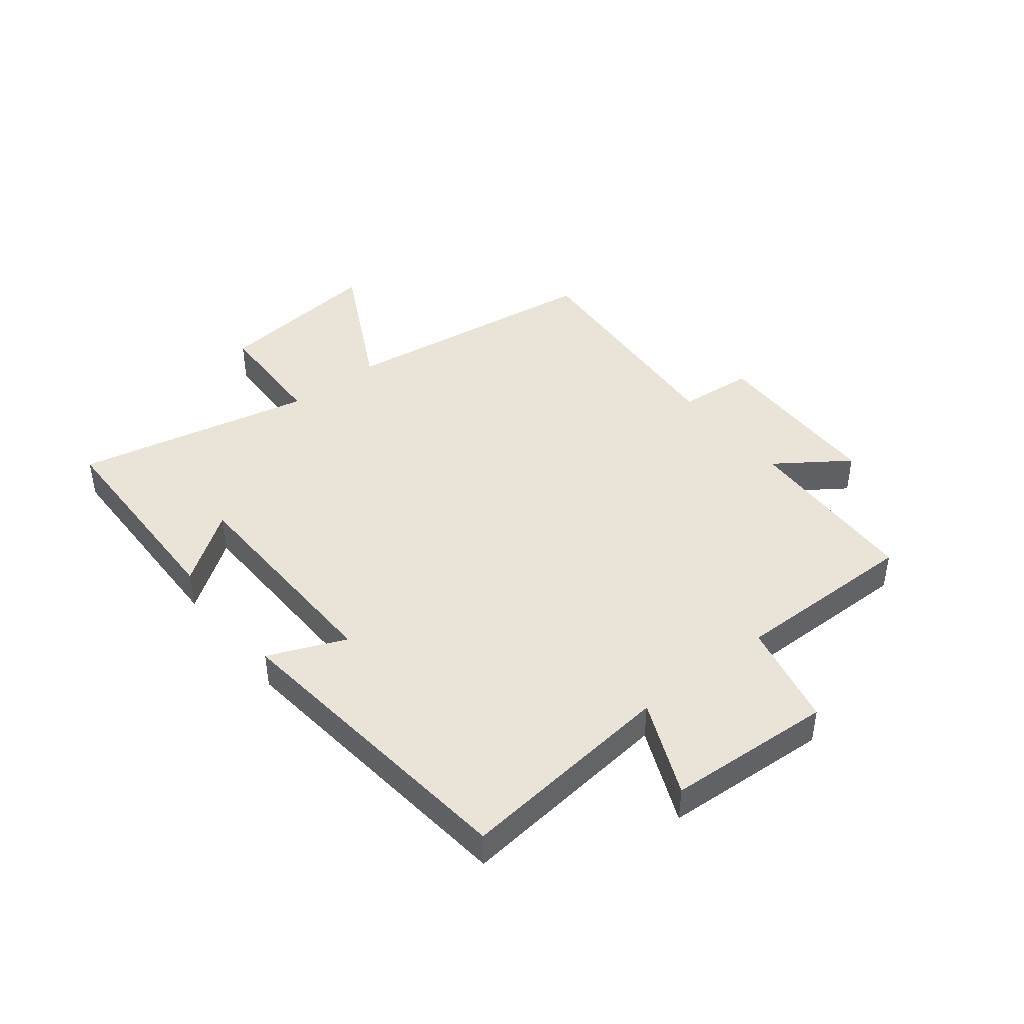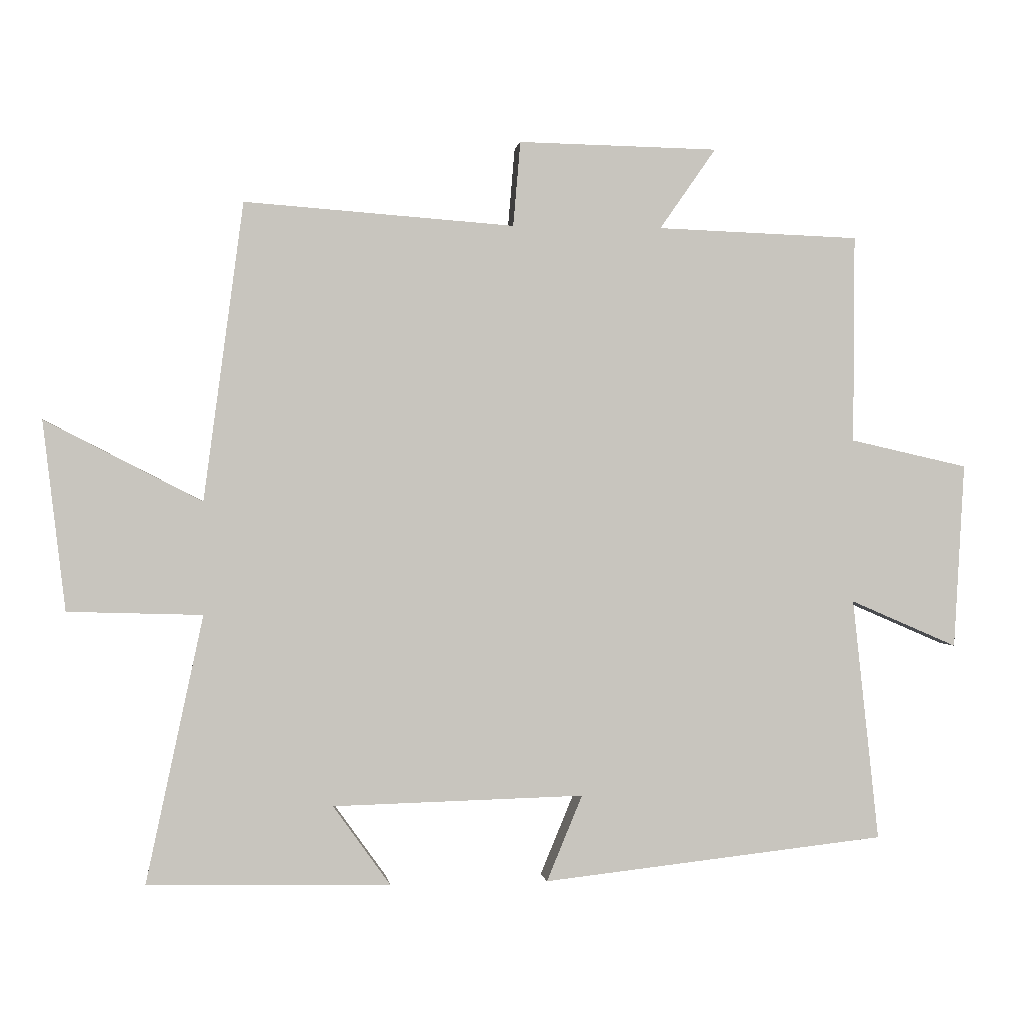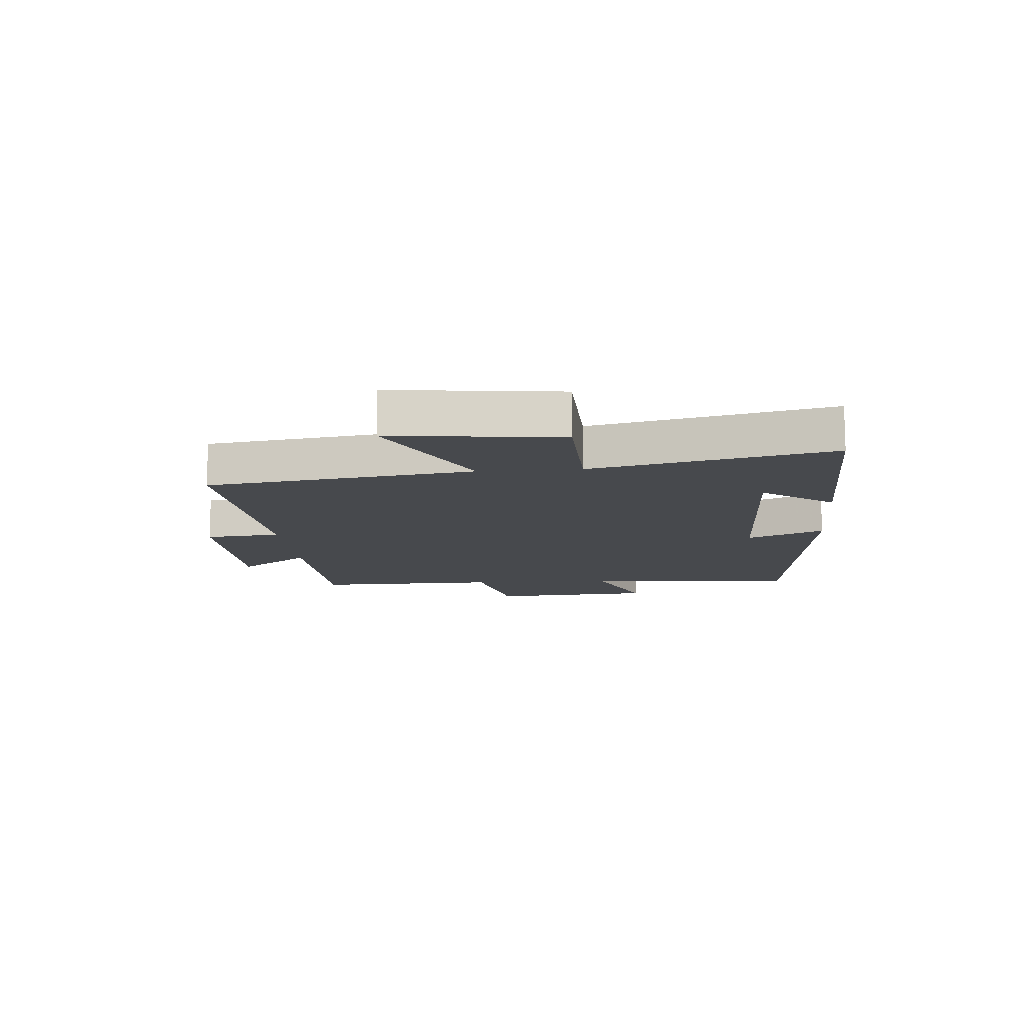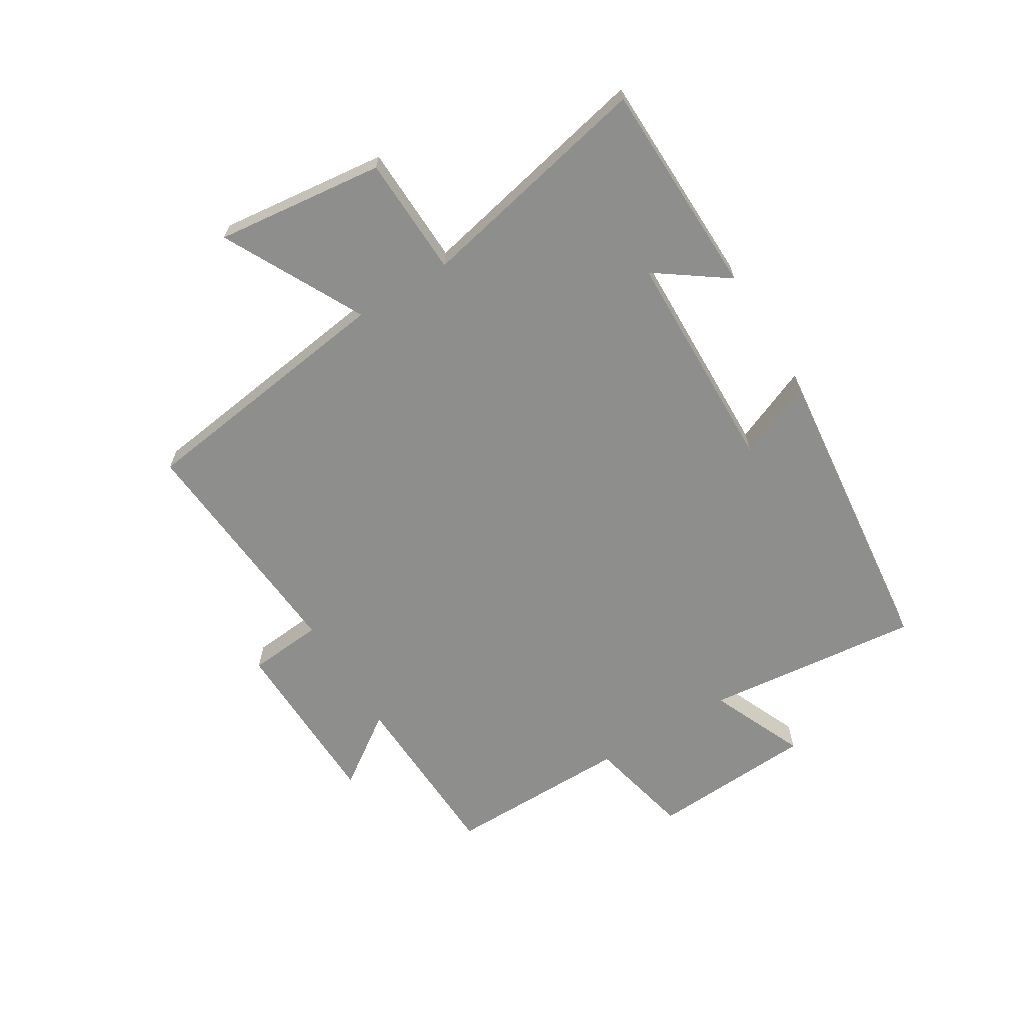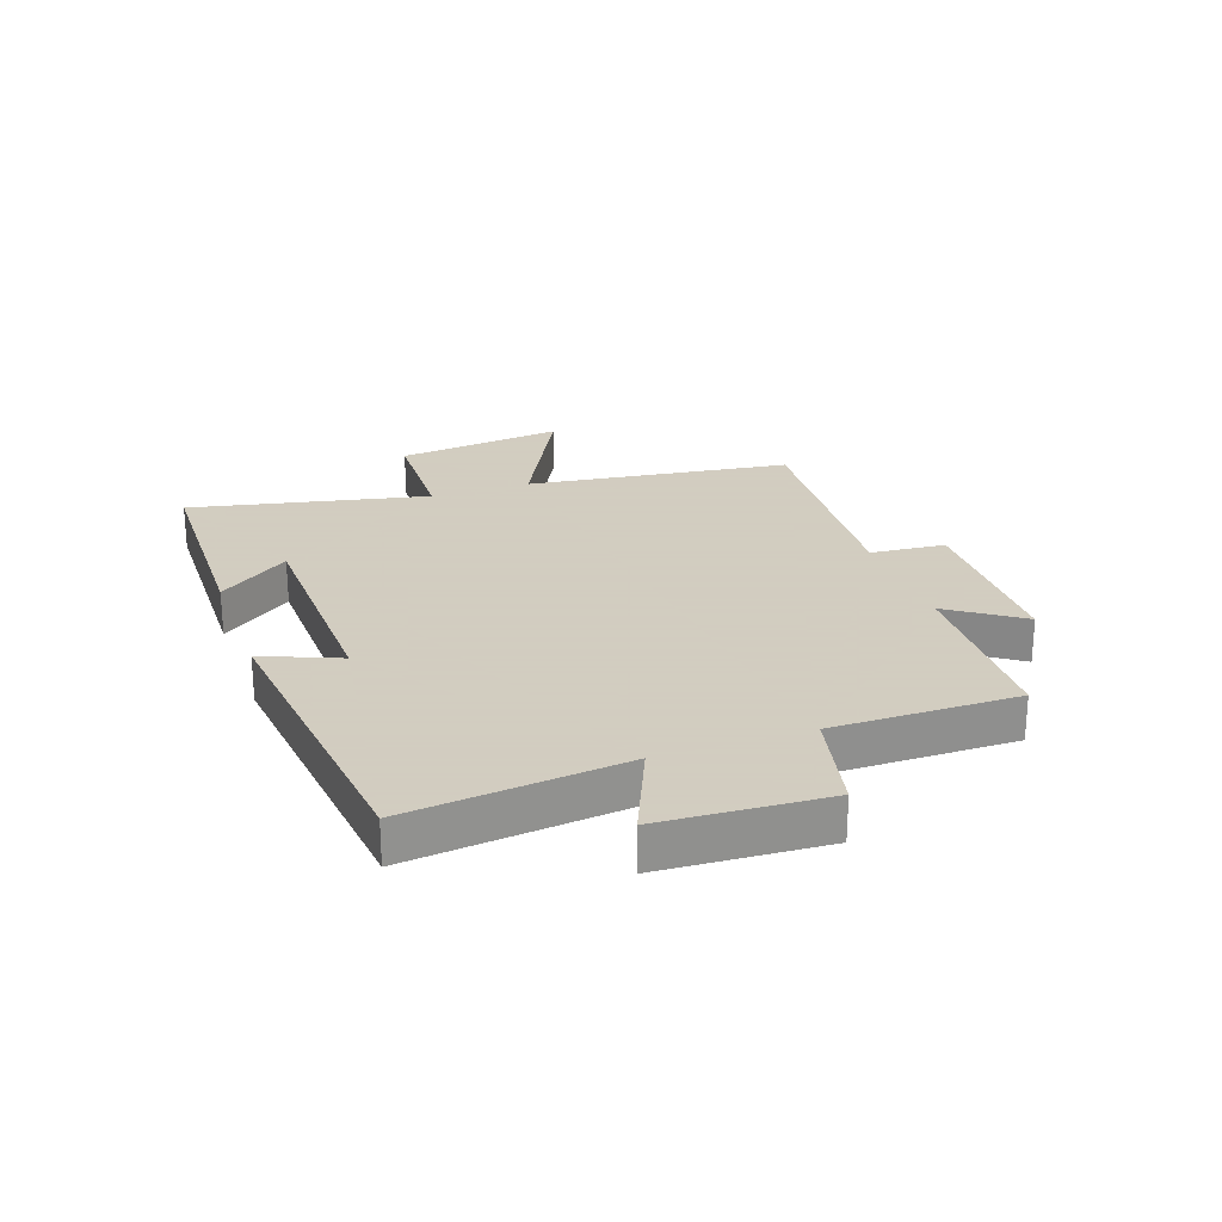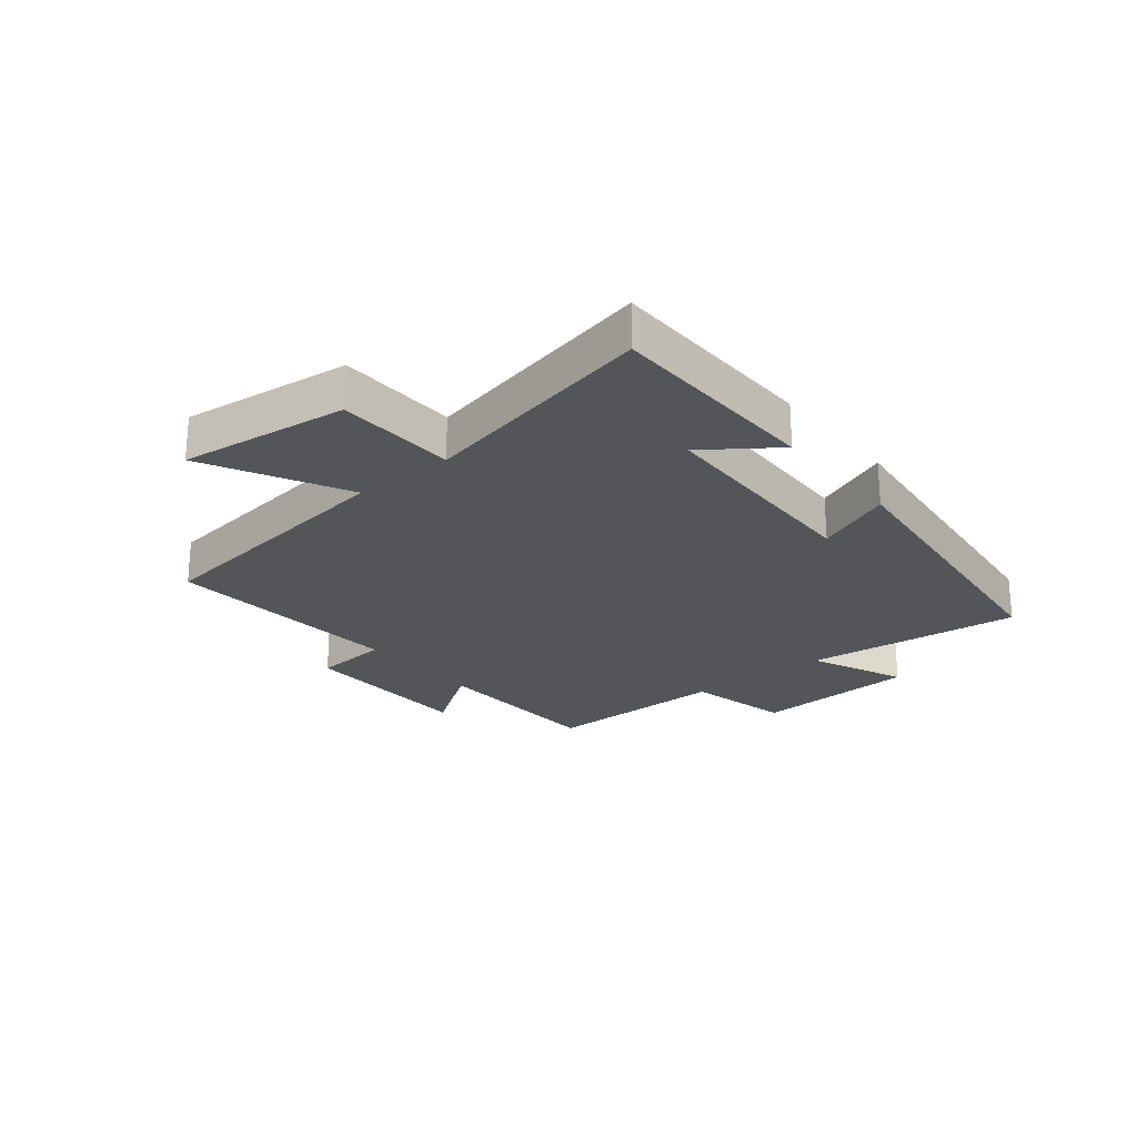
<metadata>
{"format":"obj","ext":"obj","renderer":"f3d","projection":"perspective","resolution":1024,"background":"white","views":[{"elev":43.2,"azim":-128.3,"up":"+Y"},{"elev":0.2,"azim":172.9,"up":"+Z"},{"elev":-12.2,"azim":95.0,"up":"+Y"},{"elev":-64.9,"azim":121.6,"up":"+Y"},{"elev":24.3,"azim":-109.4,"up":"+Y"},{"elev":-24.0,"azim":129.0,"up":"+Y"}]}
</metadata>
<code>
v 0.44 0.07 0.53
v 0.5 0.07 0.08
v 0.737 0.07 0.202
v 0.703 0.07 -0.084
v 0.5 0.07 -0.09
v 0.586 0.07 -0.493
v 0.22 0.07 -0.5
v 0.306 0.07 -0.38
v -0.074 0.07 -0.37
v -0.02 0.07 -0.5
v -0.54 0.07 -0.442
v -0.5 0.07 -0.075
v -0.662 0.07 -0.145
v -0.678 0.07 0.135
v -0.5 0.07 0.175
v -0.502 0.07 0.489
v -0.196 0.07 0.5
v -0.281 0.07 0.622
v 0.021 0.07 0.628
v 0.032 0.07 0.5
v 0.44 0 0.53
v 0.5 0 0.08
v 0.737 0 0.202
v 0.703 0 -0.084
v 0.5 0 -0.09
v 0.586 0 -0.493
v 0.22 0 -0.5
v 0.306 0 -0.38
v -0.074 0 -0.37
v -0.02 0 -0.5
v -0.54 0 -0.442
v -0.5 0 -0.075
v -0.662 0 -0.145
v -0.678 0 0.135
v -0.5 0 0.175
v -0.502 0 0.489
v -0.196 0 0.5
v -0.281 0 0.622
v 0.021 0 0.628
v 0.032 0 0.5
f 17 18 19 20
f 15 16 17 20
f 15 20 1 2
f 12 13 14 15
f 12 15 2
f 9 10 11 12
f 8 9 12 2
f 6 7 8
f 5 6 8
f 5 8 2
f 2 3 4 5
f 40 39 38 37
f 40 37 36 35
f 22 21 40 35
f 35 34 33 32
f 22 35 32
f 32 31 30 29
f 22 32 29 28
f 28 27 26
f 28 26 25
f 22 28 25
f 25 24 23 22
f 1 21 22 2
f 2 22 23 3
f 3 23 24 4
f 4 24 25 5
f 5 25 26 6
f 6 26 27 7
f 7 27 28 8
f 8 28 29 9
f 9 29 30 10
f 10 30 31 11
f 11 31 32 12
f 12 32 33 13
f 13 33 34 14
f 14 34 35 15
f 15 35 36 16
f 16 36 37 17
f 17 37 38 18
f 18 38 39 19
f 19 39 40 20
f 20 40 21 1

</code>
